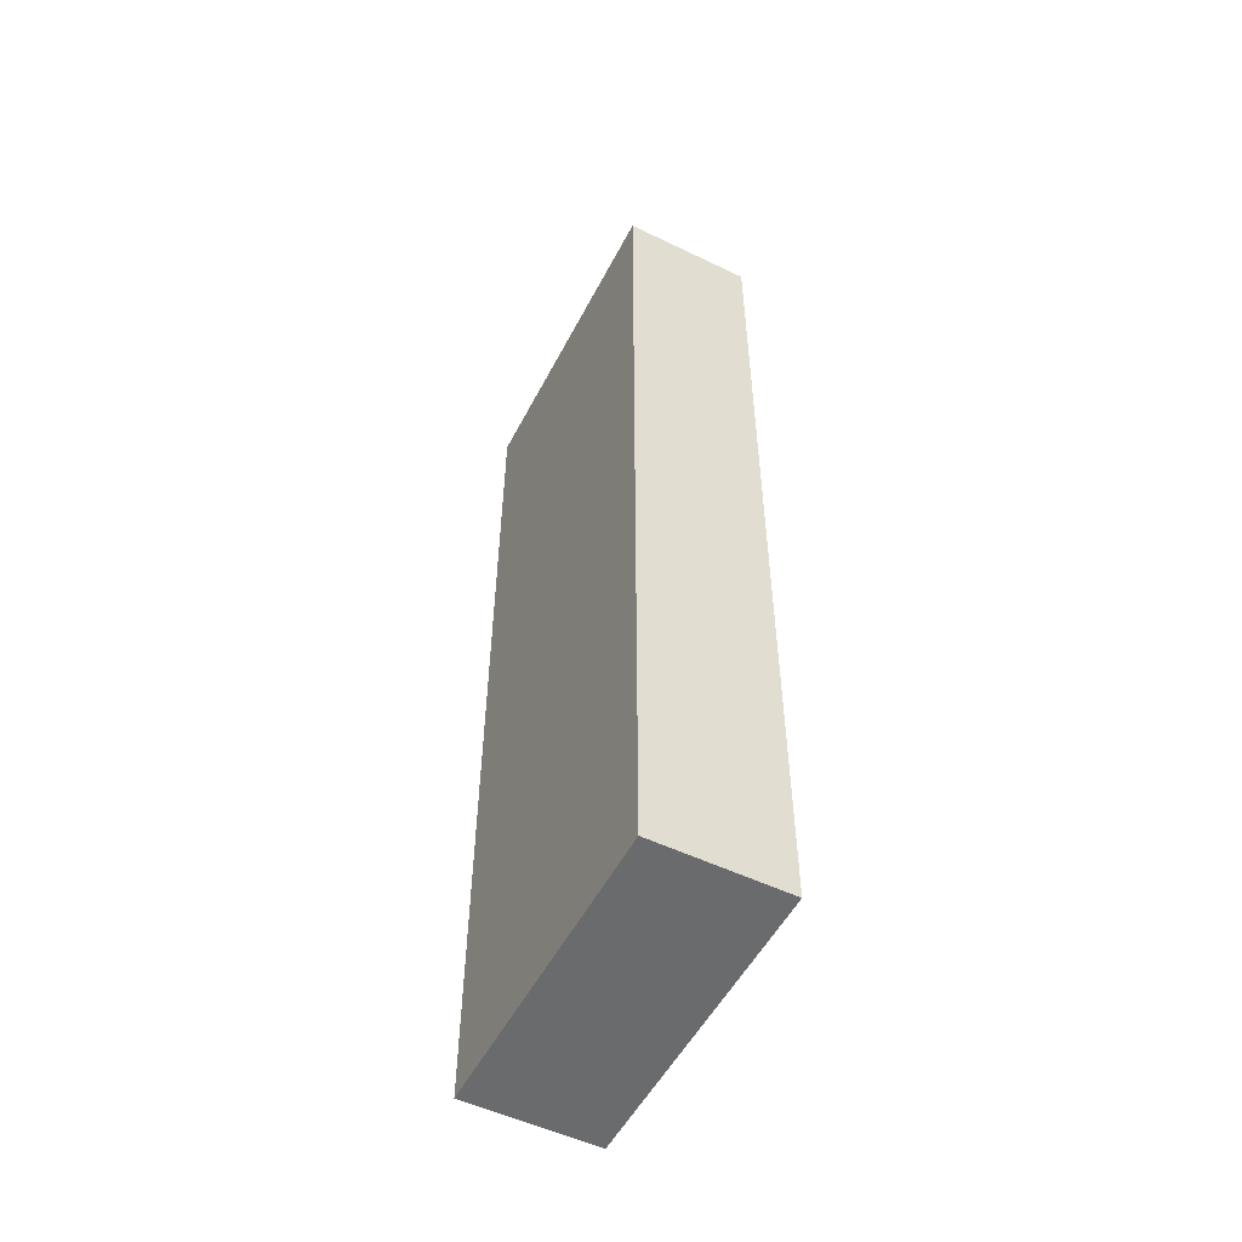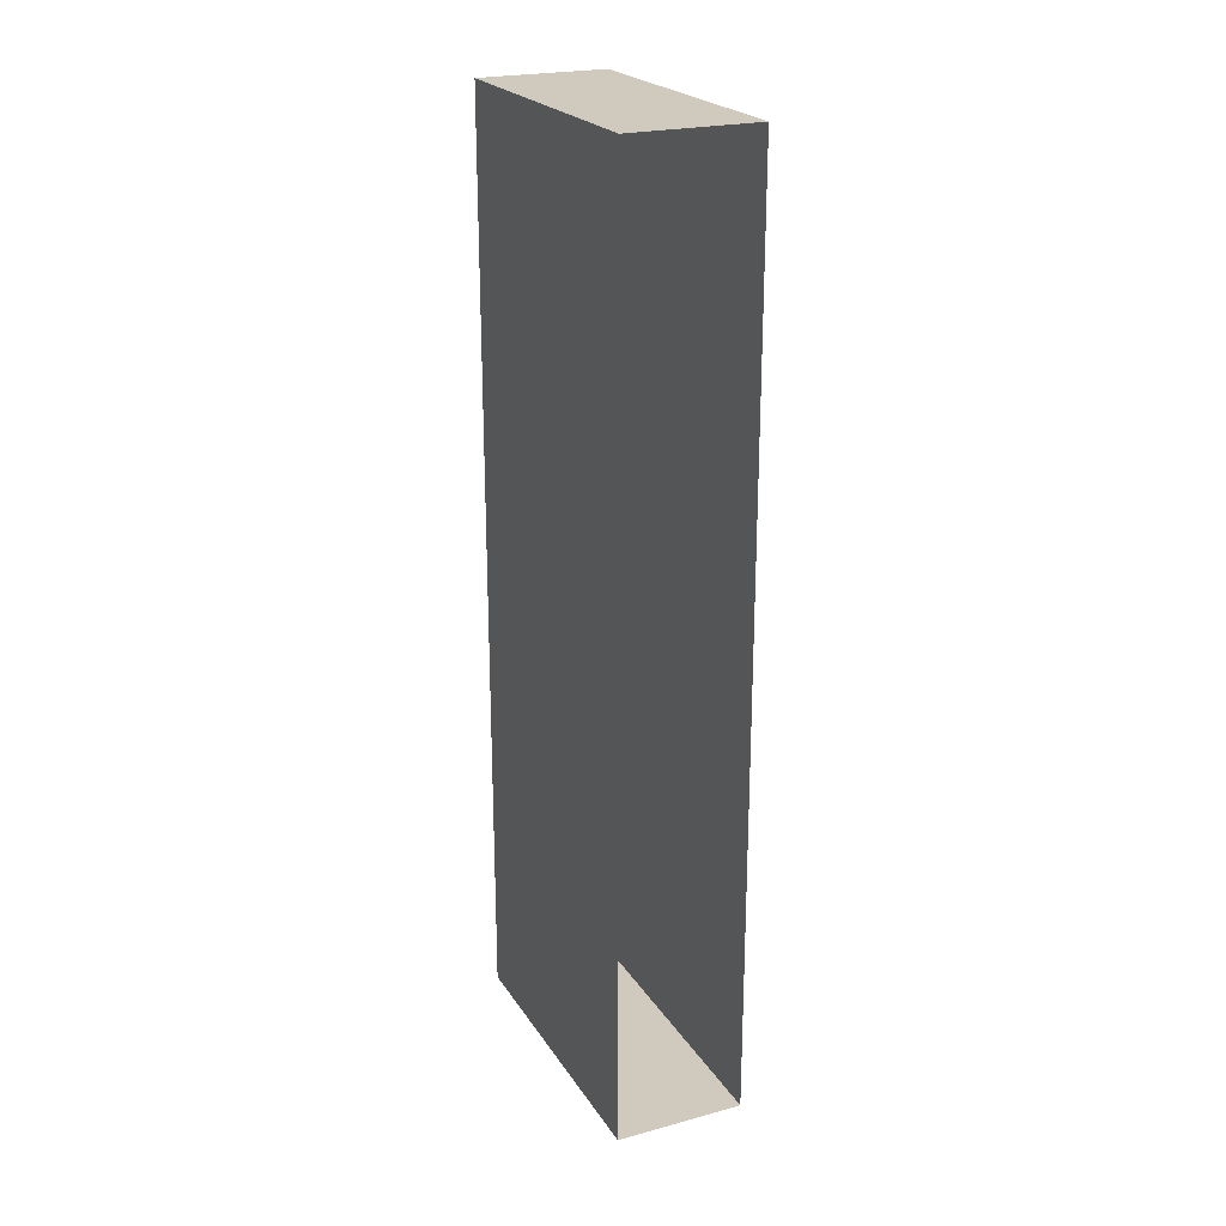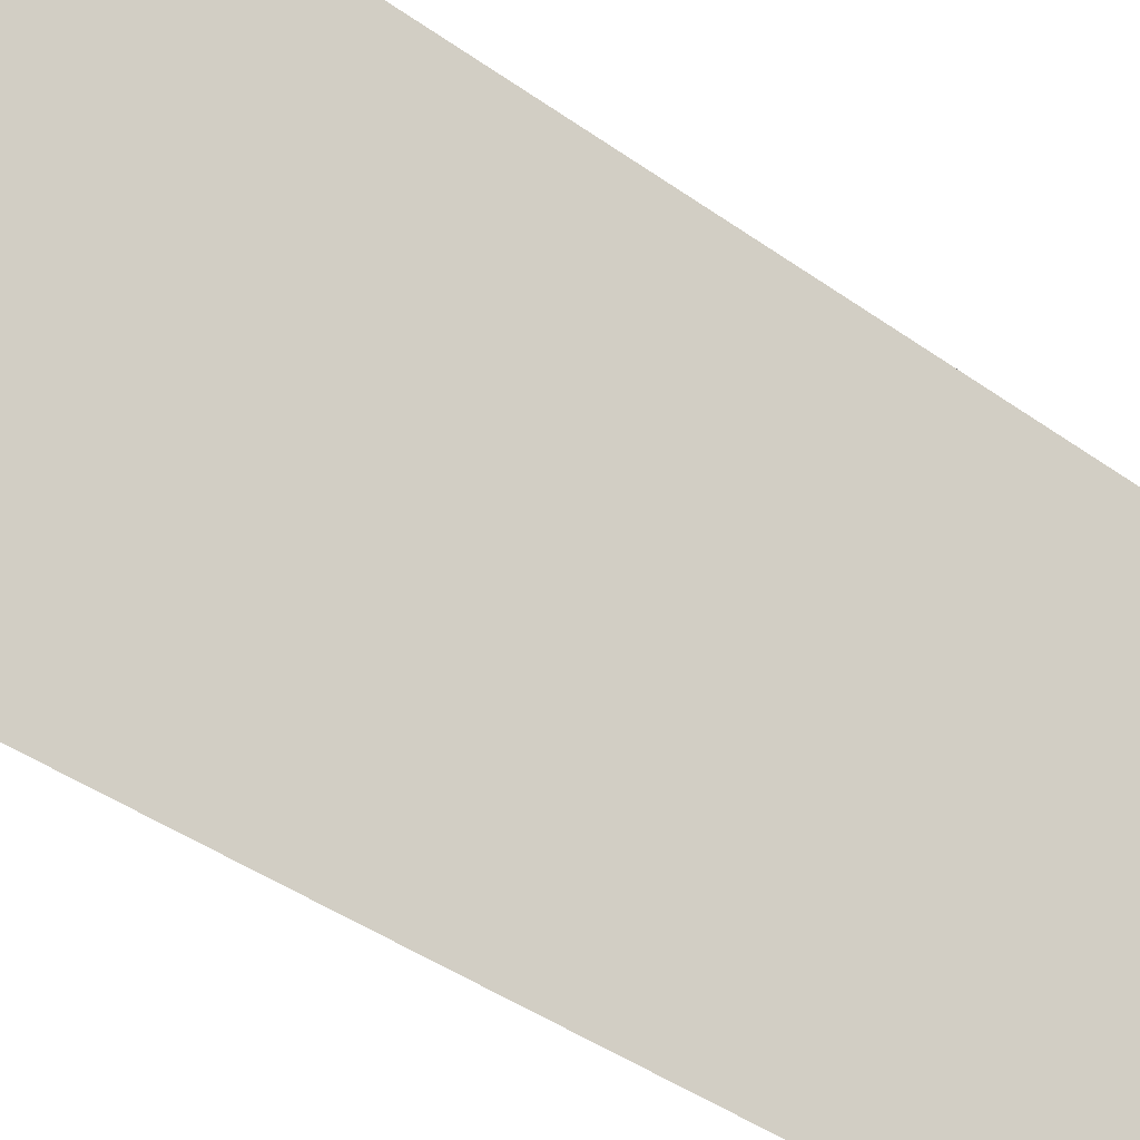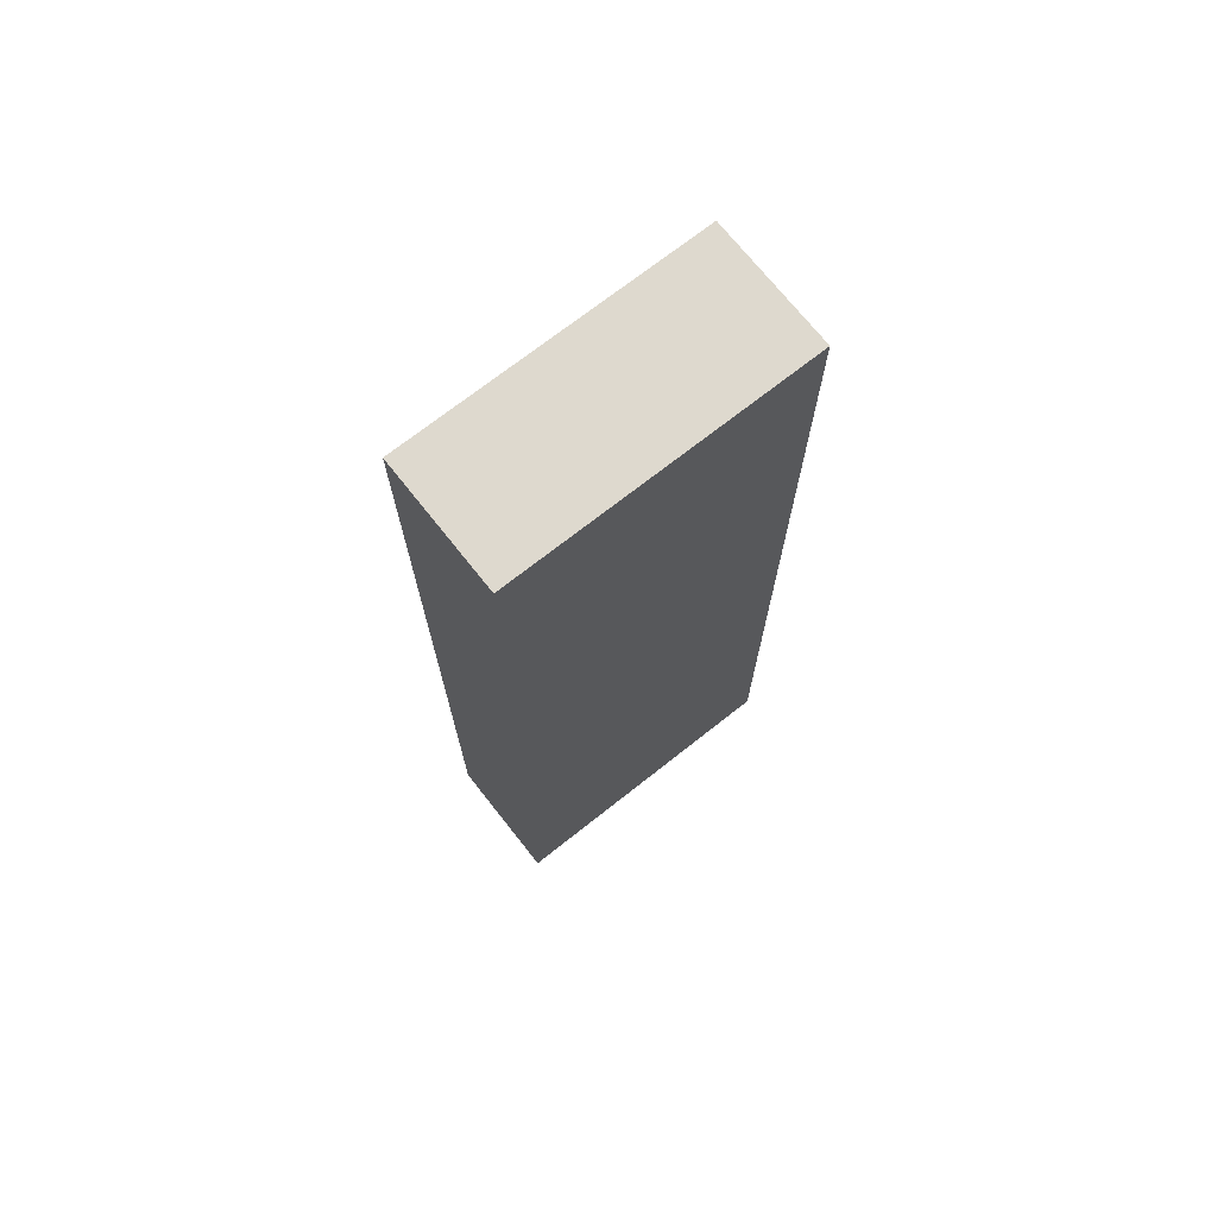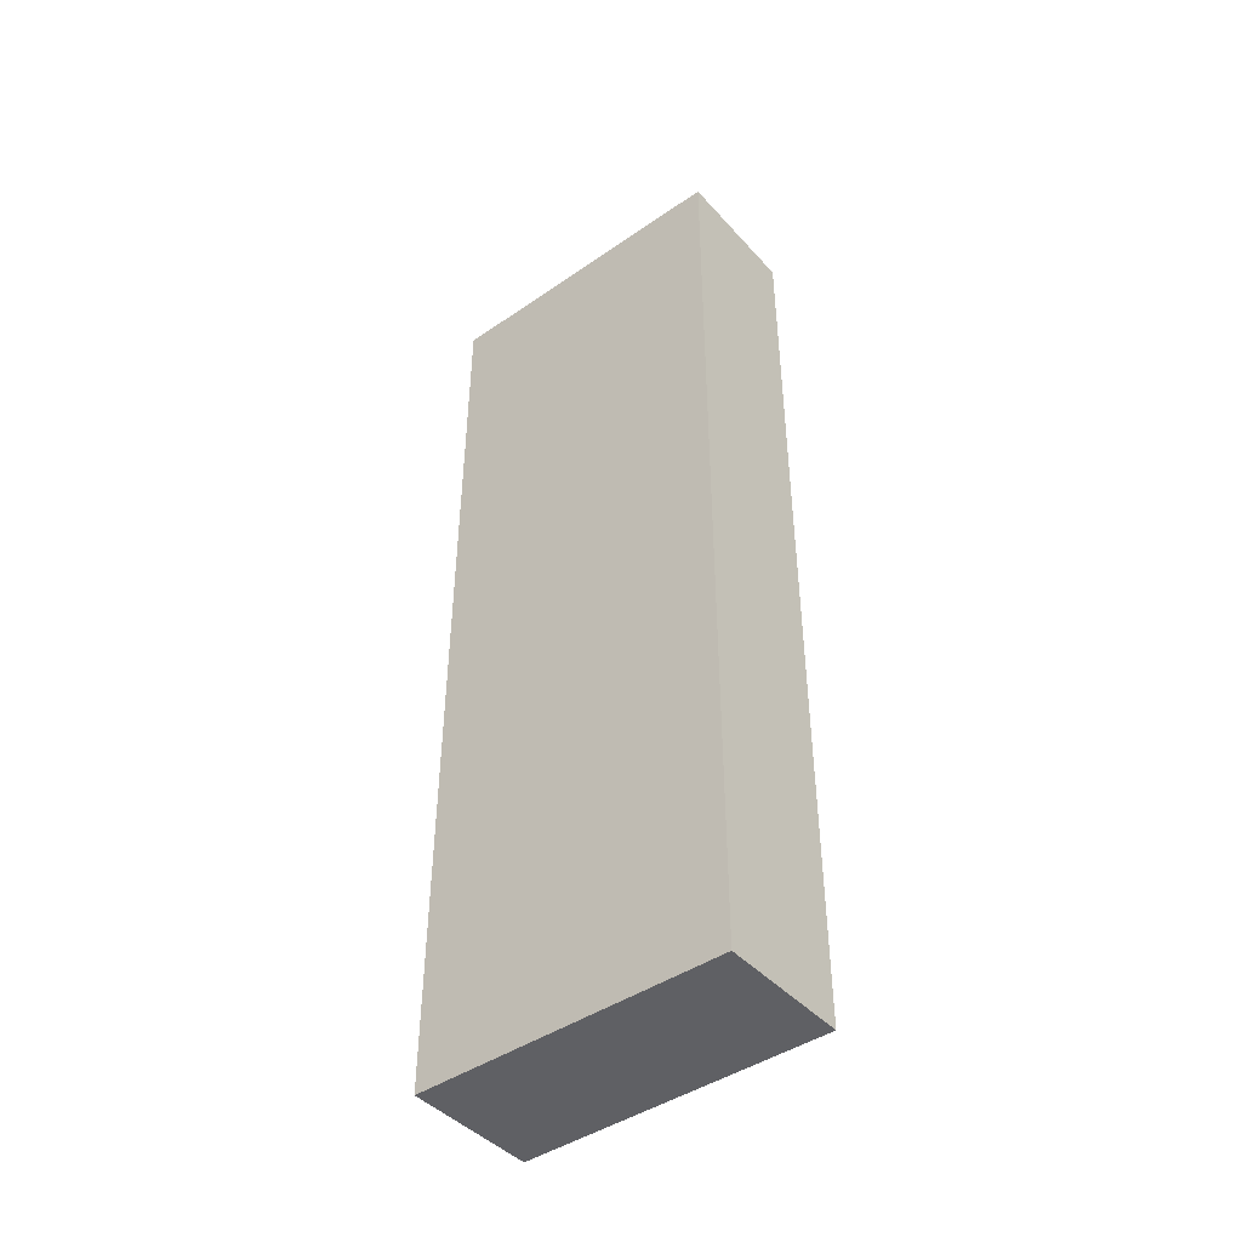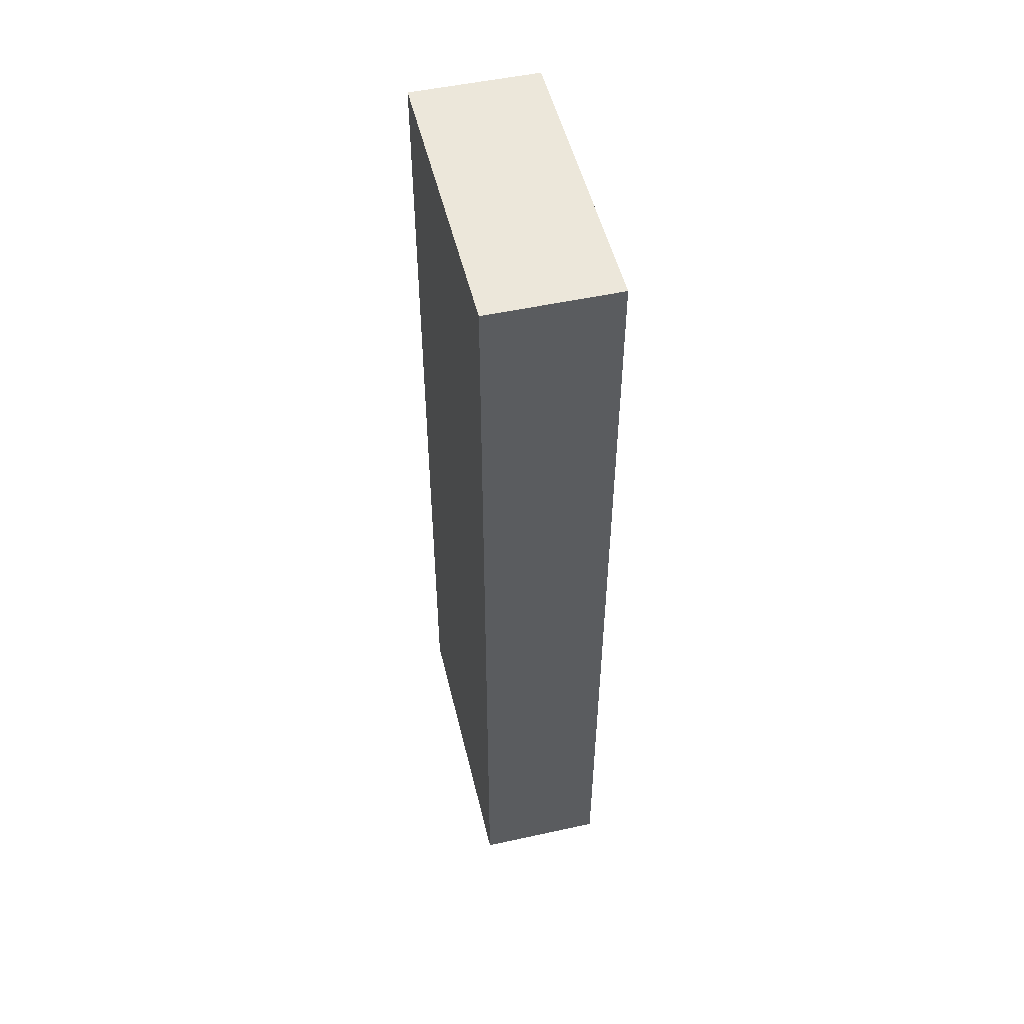
<metadata>
{"format":"obj","ext":"obj","renderer":"f3d","projection":"perspective","resolution":1024,"background":"white","views":[{"elev":-53.2,"azim":152.8,"up":"+Z"},{"elev":23.0,"azim":-24.6,"up":"+Z"},{"elev":-37.4,"azim":46.5,"up":"+Y"},{"elev":71.5,"azim":-128.3,"up":"+Z"},{"elev":-44.2,"azim":128.8,"up":"+Z"},{"elev":51.4,"azim":166.6,"up":"+Z"}]}
</metadata>
<code>
o Cube
v -1.193 -0.2959 0.4573
v -1.193 0.002833 0.4573
v -1.193 -0.2959 -0.4573
v -1.193 0.002833 -0.4573
v -1.066 -0.2959 0.4573
v -1.066 0.002833 0.4573
v -1.066 -0.2959 -0.4573
v -1.066 0.002833 -0.4573
f 1 2 4 3
f 3 4 8 7
f 7 8 6 5
f 5 6 2 1
f 8 4 2 6

</code>
